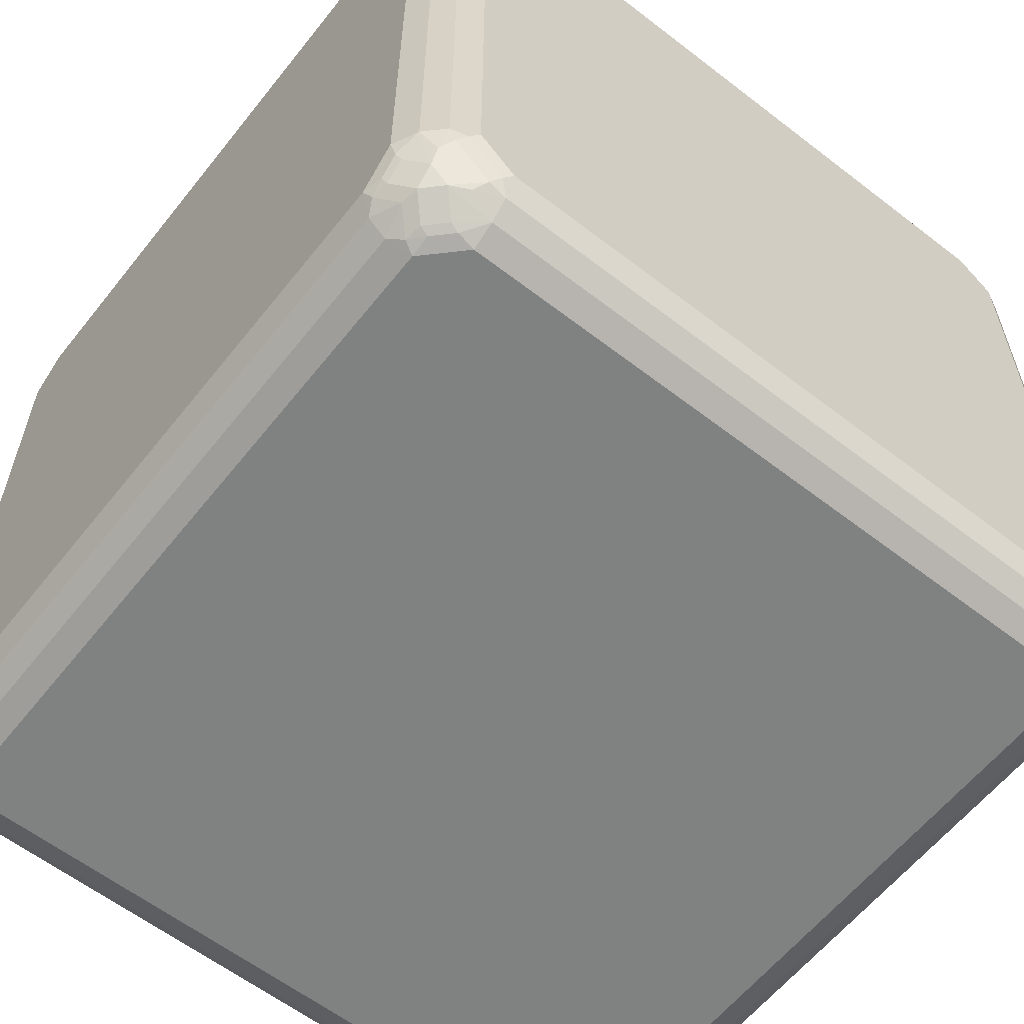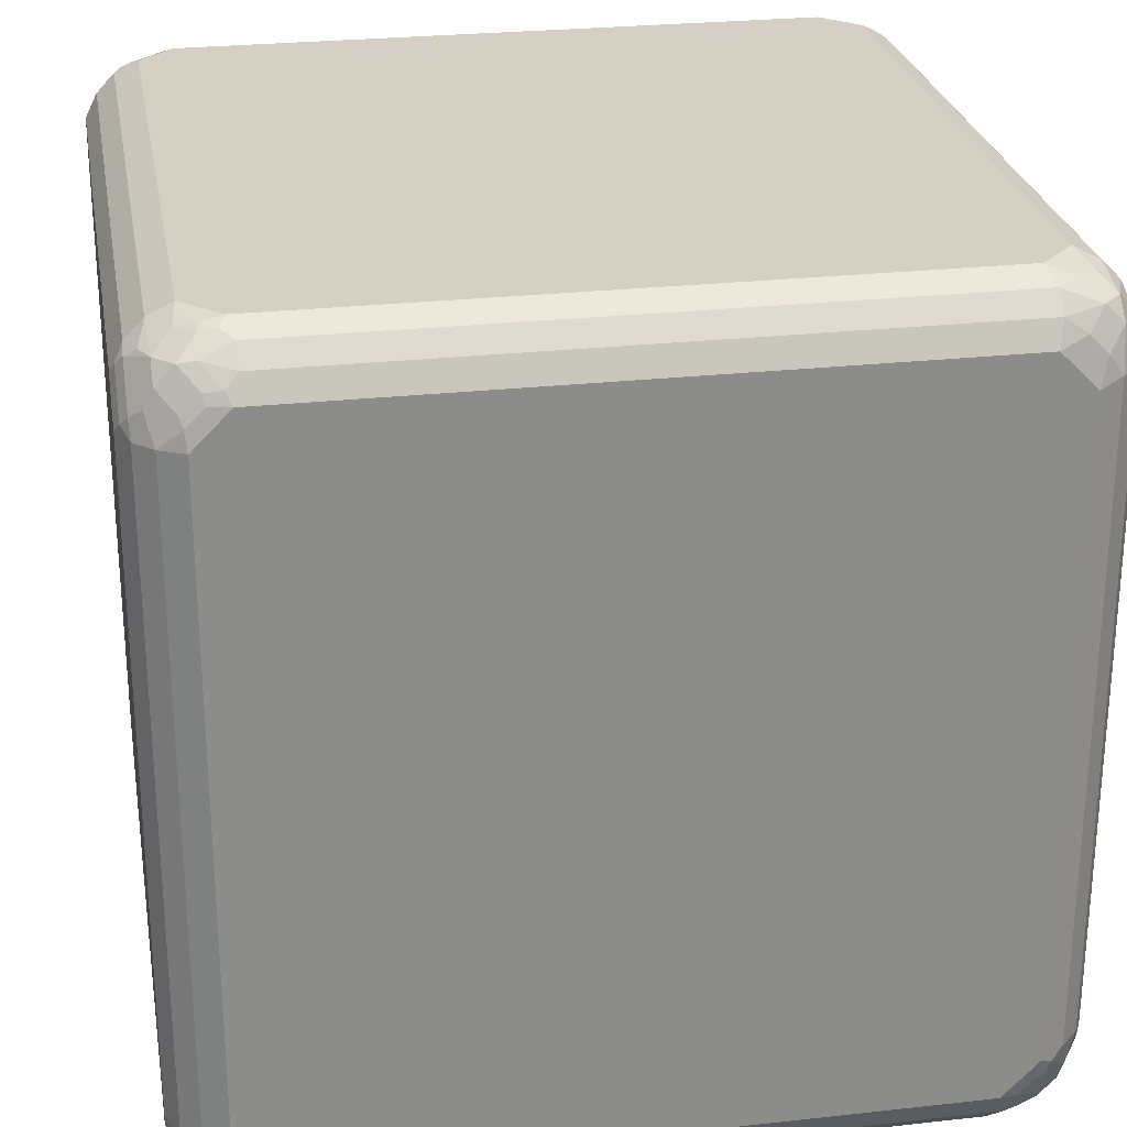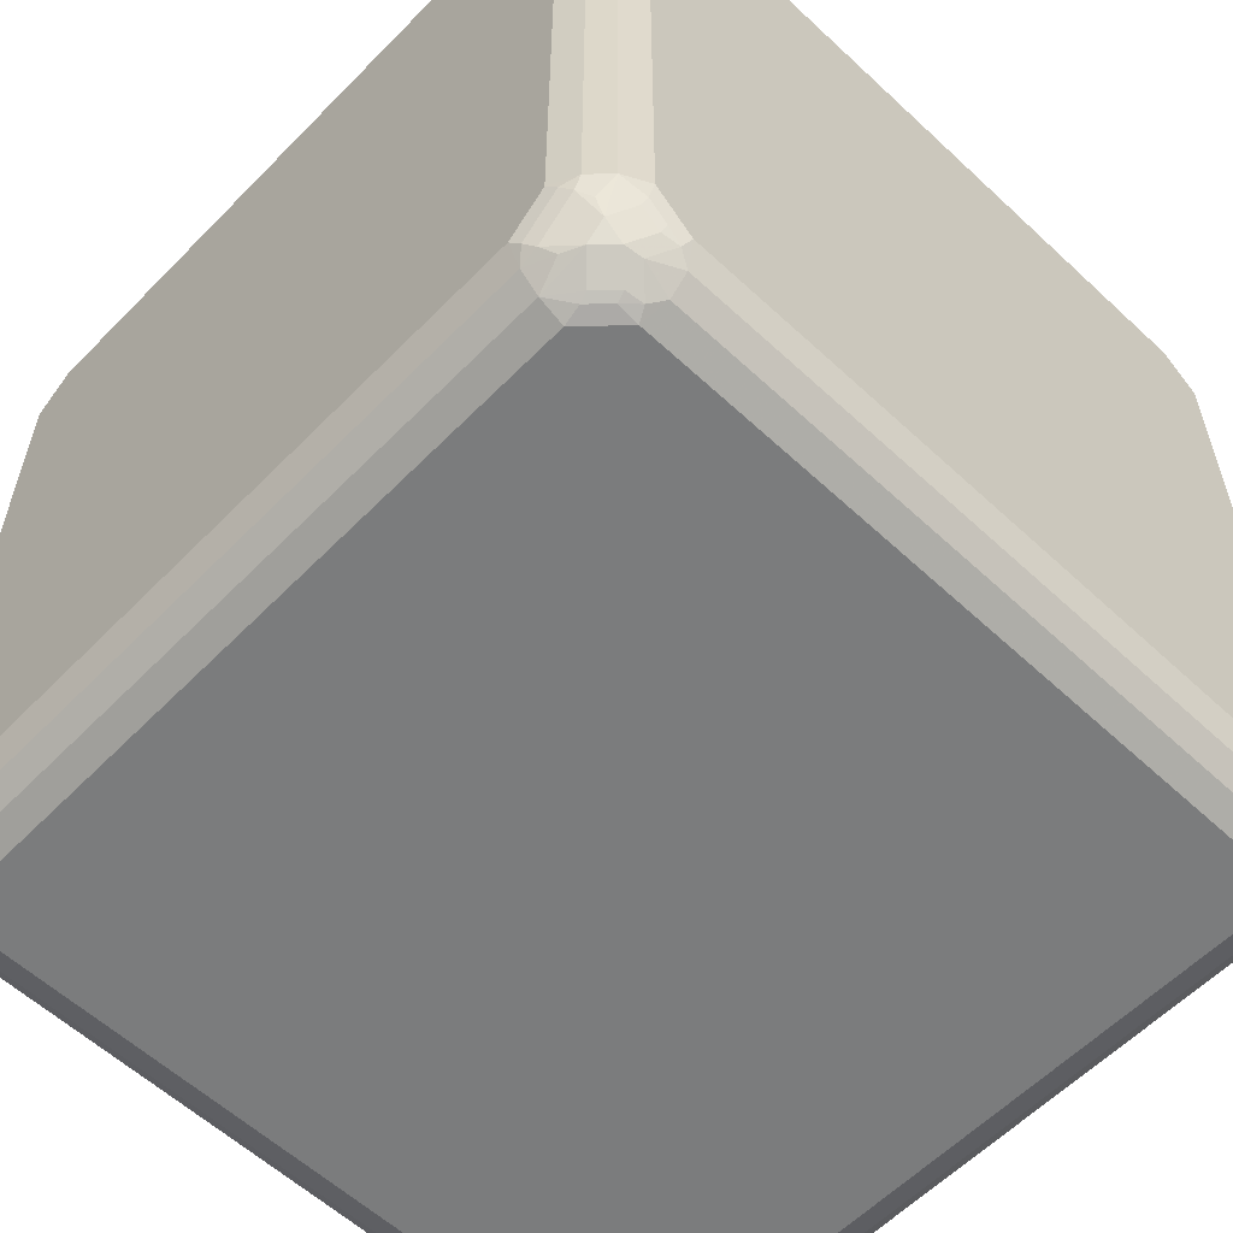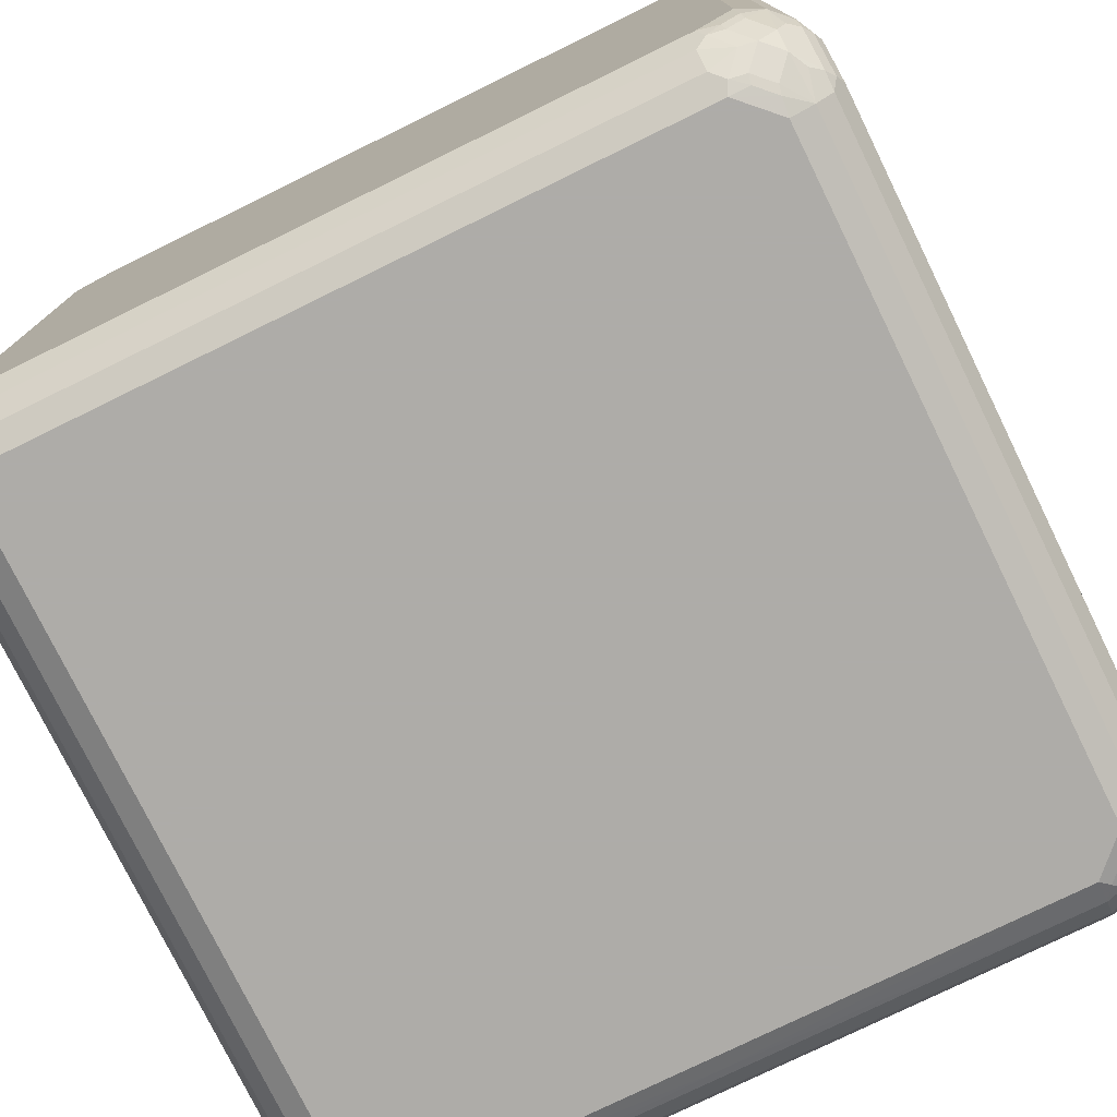
<metadata>
{"format":"obj","ext":"obj","renderer":"f3d","projection":"perspective","resolution":1024,"background":"white","views":[{"elev":-60.3,"azim":-38.3,"up":"+Y"},{"elev":26.3,"azim":-9.9,"up":"+Y"},{"elev":-58.6,"azim":-133.8,"up":"+Z"},{"elev":-77.0,"azim":-63.9,"up":"+Y"}]}
</metadata>
<code>
v -0.5032 -0.4375 0.3937
v -0.5032 -0.3937 0.4375
v -0.5032 0.3937 0.4375
v -0.4885 -0.3937 0.4667
v -0.4885 0.3937 0.4667
v -0.4977 0.4047 0.4484
v -0.4977 0.4265 0.4266
v -0.4895 0.4156 0.4594
v -0.4758 0.4265 0.4703
v -0.4649 0.4484 0.4703
v -0.4666 0.3937 0.4885
v -0.4666 -0.3937 0.4885
v -0.4375 -0.3937 0.5032
v -0.4375 0.3937 0.5032
v -0.4402 0.4156 0.4977
v -0.443 0.4265 0.4922
v -0.4211 0.4484 0.4922
v -0.4184 0.4375 0.4977
v -0.3937 0.4375 0.5032
v -0.401 0.452 0.4958
v -0.443 0.4703 0.4703
v -0.4649 0.4703 0.4484
v -0.443 0.4921 0.4266
v -0.4666 0.4885 0.3937
v -0.4402 0.4977 0.4157
v -0.4211 0.4921 0.4484
v -0.4184 0.4977 0.4375
v -0.3937 0.5032 0.4375
v -0.401 0.4958 0.4521
v -0.4229 0.4739 0.474
v -0.3864 0.4885 0.4667
v 0.401 0.4885 0.4667
v -0.3864 0.4666 0.4885
v 0.401 0.4666 0.4885
v 0.4484 0.4703 0.4703
v 0.4265 0.4484 0.4922
v 0.4484 0.4265 0.4922
v 0.3937 0.4375 0.5032
v 0.4375 0.3937 0.5032
v 0.4666 0.401 0.4885
v 0.4703 0.4484 0.4703
v 0.4885 0.401 0.4667
v 0.4885 -0.3864 0.4667
v 0.4666 -0.3864 0.4885
v 0.4739 -0.4229 0.474
v 0.452 -0.401 0.4958
v 0.4375 -0.3937 0.5032
v 0.3937 -0.4375 0.5032
v 0.4375 -0.4184 0.4977
v 0.4484 -0.4211 0.4922
v 0.4265 -0.443 0.4922
v 0.4156 -0.4402 0.4977
v 0.3937 -0.4666 0.4885
v -0.3937 -0.4375 0.5032
v -0.3937 -0.4666 0.4885
v -0.3937 -0.4885 0.4667
v 0.3937 -0.4885 0.4667
v 0.4265 -0.4758 0.4703
v 0.4156 -0.4895 0.4594
v 0.4047 -0.4977 0.4484
v 0.3937 -0.5032 0.4375
v -0.3937 -0.5032 0.4375
v -0.4156 -0.4977 0.4403
v -0.4375 -0.5032 0.3937
v -0.4375 -0.4977 0.4183
v -0.452 -0.4958 0.401
v -0.4484 -0.4921 0.4211
v -0.4703 -0.4703 0.443
v -0.4265 -0.4921 0.443
v -0.4484 -0.4703 0.4648
v -0.4265 -0.4703 0.4758
v -0.4156 -0.4593 0.4894
v -0.4047 -0.4484 0.4977
v -0.4593 -0.4156 0.4894
v -0.4484 -0.4047 0.4977
v -0.4703 -0.4265 0.4758
v -0.4703 -0.4484 0.4648
v -0.4921 -0.4265 0.443
v -0.4921 -0.4484 0.4211
v -0.4977 -0.4375 0.4183
v -0.4958 -0.452 0.401
v -0.4739 -0.4739 0.4229
v -0.4885 -0.4666 0.3865
v -0.4977 -0.4156 0.4403
v -0.5032 -0.4375 -0.3938
v -0.4885 -0.4666 -0.4011
v -0.4666 -0.4885 -0.4011
v -0.4703 -0.4703 -0.4484
v -0.4921 -0.4484 -0.4266
v -0.5032 -0.3937 -0.4375
v -0.4921 -0.4265 -0.4484
v -0.4703 -0.4484 -0.4703
v -0.4885 -0.401 -0.4667
v -0.4885 0.3864 -0.4667
v -0.4666 -0.401 -0.4886
v -0.4484 -0.4265 -0.4922
v -0.4484 -0.4703 -0.4703
v -0.4484 -0.4921 -0.4266
v -0.4265 -0.4921 -0.4484
v -0.401 -0.4885 -0.4667
v -0.401 -0.4666 -0.4886
v -0.4265 -0.4484 -0.4922
v -0.4375 -0.3937 -0.5032
v -0.4375 0.3937 -0.5032
v -0.4666 0.3864 -0.4886
v -0.452 0.401 -0.4959
v -0.4375 0.4184 -0.4977
v -0.4484 0.4211 -0.4922
v -0.4703 0.443 -0.4703
v -0.4739 0.4229 -0.474
v -0.4958 0.401 -0.4521
v -0.5032 0.3937 -0.4375
v -0.4977 0.4184 -0.4375
v -0.4921 0.4211 -0.4484
v -0.4977 0.4402 -0.4157
v -0.5032 0.4375 -0.3938
v -0.4885 0.4666 -0.3938
v -0.4921 0.443 -0.4266
v -0.4703 0.4649 -0.4484
v -0.4484 0.4649 -0.4703
v -0.4265 0.443 -0.4922
v -0.4156 0.4402 -0.4977
v -0.3937 0.4666 -0.4886
v -0.4265 0.4758 -0.4703
v -0.3937 0.4885 -0.4667
v -0.4156 0.4895 -0.4594
v -0.4593 0.4895 -0.4157
v -0.4047 0.4977 -0.4484
v -0.3937 0.5032 -0.4375
v 0.3937 0.5032 -0.4375
v -0.4375 0.5032 -0.3938
v -0.4484 0.4977 -0.4047
v -0.4666 0.4885 -0.3938
v -0.4666 0.4885 -0.03612
v -0.4885 0.4666 0.3937
v -0.4933 0.4572 -0.03612
v -0.5032 0.4375 0.3937
v -0.4977 0.4484 0.4047
v -0.4895 0.4593 0.4157
v -0.4758 0.4703 0.4266
v -0.4375 0.5032 0.3937
v 0.4375 0.5032 0.3937
v 0.3937 0.5032 0.4375
v 0.4484 0.4921 0.4266
v 0.4666 0.4885 0.401
v 0.4703 0.4703 0.4484
v 0.4885 0.4666 0.401
v 0.4921 0.4484 0.4266
v 0.4265 0.4921 0.4484
v 0.4921 0.4265 0.4484
v 0.5032 0.3937 0.4375
v 0.5032 -0.3937 0.4375
v 0.5032 0.4375 0.3937
v 0.4885 0.4666 -0.03608
v 0.4885 0.4666 -0.3865
v 0.5032 0.4375 -0.3938
v 0.4958 0.452 -0.4011
v 0.4739 0.4739 -0.4229
v 0.4703 0.4703 -0.443
v 0.4921 0.4484 -0.4211
v 0.4977 0.4375 -0.4184
v 0.4977 0.4156 -0.4403
v 0.5032 0.3937 -0.4375
v 0.4885 0.3937 -0.4667
v 0.4921 0.4265 -0.443
v 0.4703 0.4484 -0.4649
v 0.4703 0.4265 -0.4758
v 0.4593 0.4156 -0.4895
v 0.4666 0.3937 -0.4886
v 0.4885 -0.3937 -0.4667
v 0.5032 -0.3937 -0.4375
v 0.4977 -0.4047 -0.4484
v 0.4895 -0.4156 -0.4594
v 0.4895 -0.4593 -0.4157
v 0.4649 -0.4484 -0.4703
v 0.4758 -0.4265 -0.4703
v 0.4666 -0.3937 -0.4886
v 0.443 -0.4265 -0.4922
v 0.4211 -0.4484 -0.4922
v 0.443 -0.4703 -0.4703
v 0.401 -0.452 -0.4959
v 0.4184 -0.4375 -0.4977
v 0.3937 -0.4375 -0.5032
v 0.3864 -0.4666 -0.4886
v 0.4229 -0.4739 -0.474
v 0.401 -0.4958 -0.4521
v 0.4211 -0.4921 -0.4484
v 0.443 -0.4921 -0.4266
v 0.4649 -0.4703 -0.4484
v 0.4758 -0.4703 -0.4266
v 0.4666 -0.4885 -0.3938
v 0.4402 -0.4977 -0.4157
v 0.4184 -0.4977 -0.4375
v 0.3937 -0.5032 -0.4375
v 0.4375 -0.5032 -0.3938
v 0.4572 -0.4933 -0.03612
v 0.4375 -0.5032 0.3937
v 0.4666 -0.4885 0.3937
v 0.4484 -0.4977 0.4047
v 0.4265 -0.4977 0.4266
v 0.4593 -0.4895 0.4157
v 0.4703 -0.4758 0.4266
v 0.4885 -0.4666 0.3937
v 0.4885 -0.4666 -0.3938
v 0.4977 -0.4484 -0.4047
v 0.5032 -0.4375 -0.3938
v 0.5032 -0.4375 0.3937
v 0.4977 -0.4402 0.4157
v 0.4921 -0.443 0.4266
v 0.4703 -0.4649 0.4484
v 0.4703 -0.443 0.4703
v 0.4921 -0.4211 0.4484
v 0.4977 -0.4184 0.4375
v 0.4958 -0.401 0.4521
v 0.4484 -0.4649 0.4703
v -0.4156 -0.5032 -0.4157
v -0.3937 -0.5032 -0.4375
v 0.3864 -0.4885 -0.4667
v -0.3937 -0.4375 -0.5032
v 0.4375 0.3937 -0.5032
v 0.4375 -0.3937 -0.5032
v 0.4402 -0.4156 -0.4977
v 0.4484 0.4047 -0.4977
v 0.4047 0.4484 -0.4977
v 0.3937 0.4375 -0.5032
v 0.3937 0.4666 -0.4886
v -0.3937 0.4375 -0.5032
v 0.3937 0.4885 -0.4667
v 0.4265 0.4703 -0.4758
v 0.4156 0.4593 -0.4895
v 0.4484 0.4703 -0.4649
v 0.4265 0.4921 -0.443
v 0.4484 0.4921 -0.4211
v 0.4156 0.4977 -0.4403
v 0.4375 0.5032 -0.3938
v 0.4375 0.4977 -0.4184
v 0.452 0.4958 -0.4011
v 0.4666 0.4885 -0.3865
v 0.4666 0.4885 -0.03612
v -0.4375 -0.5032 -0.3938
v -0.4375 -0.5032 -0.03612
v -0.4666 -0.4885 0.3865
v -0.4703 0.4758 -0.4266
f 2 3 1
f 4 3 2
f 5 3 4
f 6 3 5
f 6 7 3
f 6 8 7
f 6 5 8
f 9 8 5
f 9 10 8
f 9 11 10
f 9 5 11
f 11 5 4
f 11 4 12
f 11 12 13
f 11 13 14
f 11 14 15
f 16 11 15
f 16 10 11
f 16 17 10
f 16 18 17
f 16 15 18
f 15 14 18
f 18 14 19
f 20 18 19
f 17 18 20
f 17 20 21
f 17 21 10
f 21 22 10
f 23 22 21
f 23 24 22
f 23 25 24
f 26 25 23
f 27 25 26
f 27 28 25
f 27 29 28
f 27 26 29
f 29 26 21
f 29 21 30
f 29 30 31
f 29 31 28
f 31 32 28
f 31 33 32
f 31 30 33
f 20 33 30
f 20 19 33
f 34 33 19
f 34 32 33
f 34 35 32
f 36 35 34
f 36 37 35
f 36 38 37
f 36 34 38
f 34 19 38
f 38 19 39
f 37 38 39
f 40 37 39
f 40 41 37
f 40 42 41
f 40 43 42
f 44 43 40
f 44 45 43
f 44 46 45
f 44 47 46
f 44 40 47
f 40 39 47
f 47 39 48
f 49 47 48
f 49 46 47
f 49 50 46
f 49 51 50
f 52 51 49
f 52 53 51
f 52 48 53
f 52 49 48
f 53 48 54
f 53 54 55
f 53 55 56
f 57 53 56
f 57 58 53
f 57 59 58
f 57 60 59
f 57 61 60
f 57 56 61
f 56 62 61
f 63 62 56
f 63 64 62
f 65 64 63
f 65 66 64
f 67 66 65
f 67 68 66
f 69 68 67
f 69 70 68
f 69 56 70
f 69 63 56
f 69 67 63
f 67 65 63
f 71 70 56
f 71 72 70
f 71 55 72
f 71 56 55
f 73 72 55
f 73 74 72
f 75 74 73
f 75 12 74
f 75 13 12
f 75 73 13
f 73 54 13
f 73 55 54
f 54 48 13
f 48 39 13
f 39 19 13
f 14 13 19
f 76 74 12
f 76 77 74
f 76 4 77
f 76 12 4
f 78 77 4
f 78 68 77
f 78 79 68
f 80 79 78
f 81 79 80
f 81 68 79
f 81 82 68
f 81 83 82
f 81 1 83
f 81 80 1
f 80 84 1
f 80 78 84
f 78 4 84
f 4 2 84
f 84 2 1
f 83 1 85
f 86 83 85
f 86 87 83
f 86 88 87
f 86 89 88
f 86 85 89
f 89 85 90
f 91 89 90
f 91 92 89
f 91 93 92
f 91 90 93
f 93 90 94
f 93 94 95
f 92 93 95
f 92 95 96
f 92 96 97
f 92 97 88
f 92 88 89
f 97 98 88
f 97 99 98
f 97 100 99
f 97 101 100
f 97 102 101
f 97 96 102
f 96 103 102
f 96 95 103
f 95 104 103
f 105 104 95
f 106 104 105
f 106 107 104
f 106 108 107
f 106 109 108
f 110 109 106
f 110 111 109
f 110 94 111
f 110 105 94
f 110 106 105
f 105 95 94
f 111 94 112
f 113 111 112
f 113 114 111
f 113 115 114
f 113 112 115
f 115 112 116
f 117 115 116
f 118 115 117
f 118 114 115
f 109 114 118
f 109 111 114
f 109 118 119
f 120 109 119
f 120 108 109
f 121 108 120
f 121 122 108
f 121 123 122
f 121 120 123
f 124 123 120
f 124 125 123
f 124 126 125
f 124 120 126
f 126 120 127
f 126 127 128
f 126 128 125
f 129 125 128
f 129 130 125
f 129 131 130
f 129 128 131
f 128 132 131
f 128 127 132
f 132 127 133
f 132 133 131
f 133 134 131
f 133 135 134
f 117 135 133
f 136 135 117
f 136 137 135
f 136 116 137
f 136 117 116
f 137 116 3
f 7 137 3
f 138 137 7
f 138 135 137
f 138 139 135
f 138 7 139
f 8 139 7
f 8 10 139
f 139 10 22
f 140 139 22
f 140 135 139
f 140 24 135
f 140 22 24
f 135 24 134
f 134 24 131
f 141 131 24
f 141 142 131
f 28 142 141
f 143 142 28
f 144 142 143
f 144 145 142
f 146 145 144
f 146 147 145
f 146 148 147
f 146 41 148
f 146 35 41
f 146 144 35
f 144 149 35
f 144 143 149
f 143 32 149
f 143 28 32
f 149 32 35
f 37 41 35
f 150 148 41
f 150 151 148
f 150 42 151
f 150 41 42
f 151 42 152
f 151 152 153
f 148 151 153
f 147 148 153
f 147 153 154
f 147 154 145
f 154 155 145
f 154 153 155
f 156 155 153
f 157 155 156
f 157 158 155
f 157 159 158
f 157 160 159
f 161 160 157
f 161 162 160
f 161 156 162
f 161 157 156
f 162 156 163
f 162 163 164
f 165 162 164
f 160 162 165
f 160 165 159
f 165 166 159
f 165 164 166
f 167 166 164
f 167 168 166
f 167 169 168
f 167 164 169
f 164 170 169
f 164 163 170
f 170 163 171
f 172 170 171
f 172 173 170
f 174 173 172
f 175 173 174
f 176 173 175
f 176 170 173
f 176 177 170
f 176 175 177
f 175 178 177
f 175 179 178
f 180 179 175
f 181 179 180
f 181 182 179
f 181 183 182
f 181 184 183
f 181 185 184
f 181 180 185
f 180 186 185
f 180 187 186
f 180 188 187
f 180 189 188
f 180 175 189
f 175 174 189
f 189 174 190
f 189 190 191
f 189 191 188
f 192 188 191
f 187 188 192
f 193 187 192
f 193 186 187
f 193 194 186
f 193 192 194
f 192 195 194
f 192 191 195
f 196 195 191
f 196 197 195
f 198 197 196
f 199 197 198
f 199 200 197
f 199 201 200
f 199 198 201
f 198 202 201
f 198 203 202
f 198 191 203
f 198 196 191
f 191 204 203
f 190 204 191
f 190 174 204
f 205 204 174
f 205 206 204
f 205 172 206
f 205 174 172
f 172 171 206
f 171 163 206
f 163 153 206
f 156 153 163
f 152 206 153
f 207 206 152
f 207 203 206
f 208 203 207
f 209 203 208
f 209 210 203
f 209 211 210
f 209 212 211
f 209 208 212
f 213 212 208
f 214 212 213
f 214 211 212
f 45 211 214
f 45 46 211
f 50 211 46
f 50 51 211
f 211 51 215
f 211 215 210
f 210 215 201
f 202 210 201
f 202 203 210
f 59 201 215
f 200 201 59
f 60 200 59
f 60 61 200
f 200 61 197
f 197 61 195
f 61 62 195
f 216 195 62
f 217 195 216
f 194 195 217
f 194 217 100
f 218 194 100
f 186 194 218
f 186 218 185
f 184 185 218
f 184 218 101
f 184 101 183
f 219 183 101
f 219 103 183
f 219 102 103
f 219 101 102
f 103 104 183
f 220 183 104
f 221 183 220
f 222 183 221
f 182 183 222
f 182 222 179
f 179 222 178
f 222 177 178
f 222 221 177
f 221 220 177
f 169 177 220
f 169 170 177
f 223 169 220
f 223 168 169
f 223 224 168
f 223 220 224
f 225 224 220
f 225 226 224
f 227 226 225
f 123 226 227
f 123 125 226
f 228 226 125
f 229 226 228
f 229 230 226
f 229 231 230
f 229 228 231
f 232 231 228
f 232 159 231
f 232 233 159
f 232 234 233
f 232 228 234
f 228 130 234
f 228 125 130
f 234 130 235
f 236 234 235
f 236 233 234
f 236 237 233
f 236 235 237
f 237 235 238
f 237 238 158
f 237 158 159
f 237 159 233
f 158 238 155
f 238 239 155
f 238 235 239
f 239 235 142
f 145 239 142
f 145 155 239
f 142 235 131
f 130 131 235
f 231 159 166
f 230 231 166
f 168 230 166
f 168 224 230
f 230 224 226
f 123 227 122
f 122 227 107
f 122 107 108
f 227 104 107
f 227 225 104
f 225 220 104
f 218 100 101
f 217 99 100
f 217 216 99
f 98 99 216
f 240 98 216
f 240 87 98
f 240 241 87
f 240 216 241
f 241 216 64
f 241 64 87
f 64 242 87
f 66 242 64
f 82 242 66
f 82 83 242
f 83 87 242
f 82 66 68
f 64 216 62
f 98 87 88
f 58 59 215
f 58 215 53
f 53 215 51
f 45 214 43
f 214 152 43
f 214 213 152
f 213 208 152
f 208 207 152
f 43 152 42
f 204 206 203
f 25 28 141
f 25 141 24
f 3 116 1
f 90 1 116
f 85 1 90
f 112 90 116
f 112 94 90
f 243 117 133
f 243 119 117
f 243 127 119
f 243 133 127
f 120 119 127
f 118 117 119
f 68 70 77
f 72 77 70
f 74 77 72
f 21 20 30
f 26 23 21

</code>
